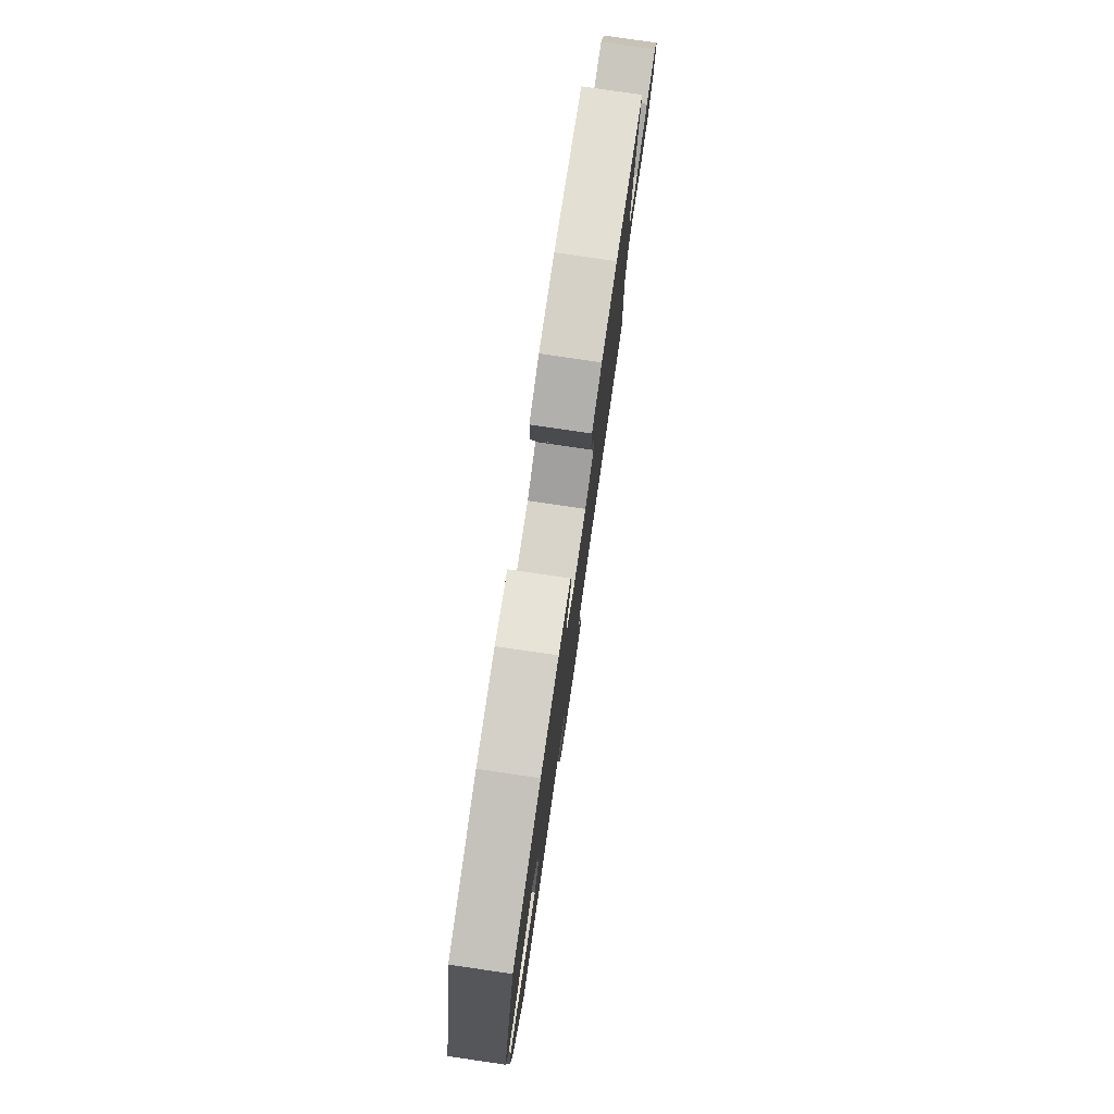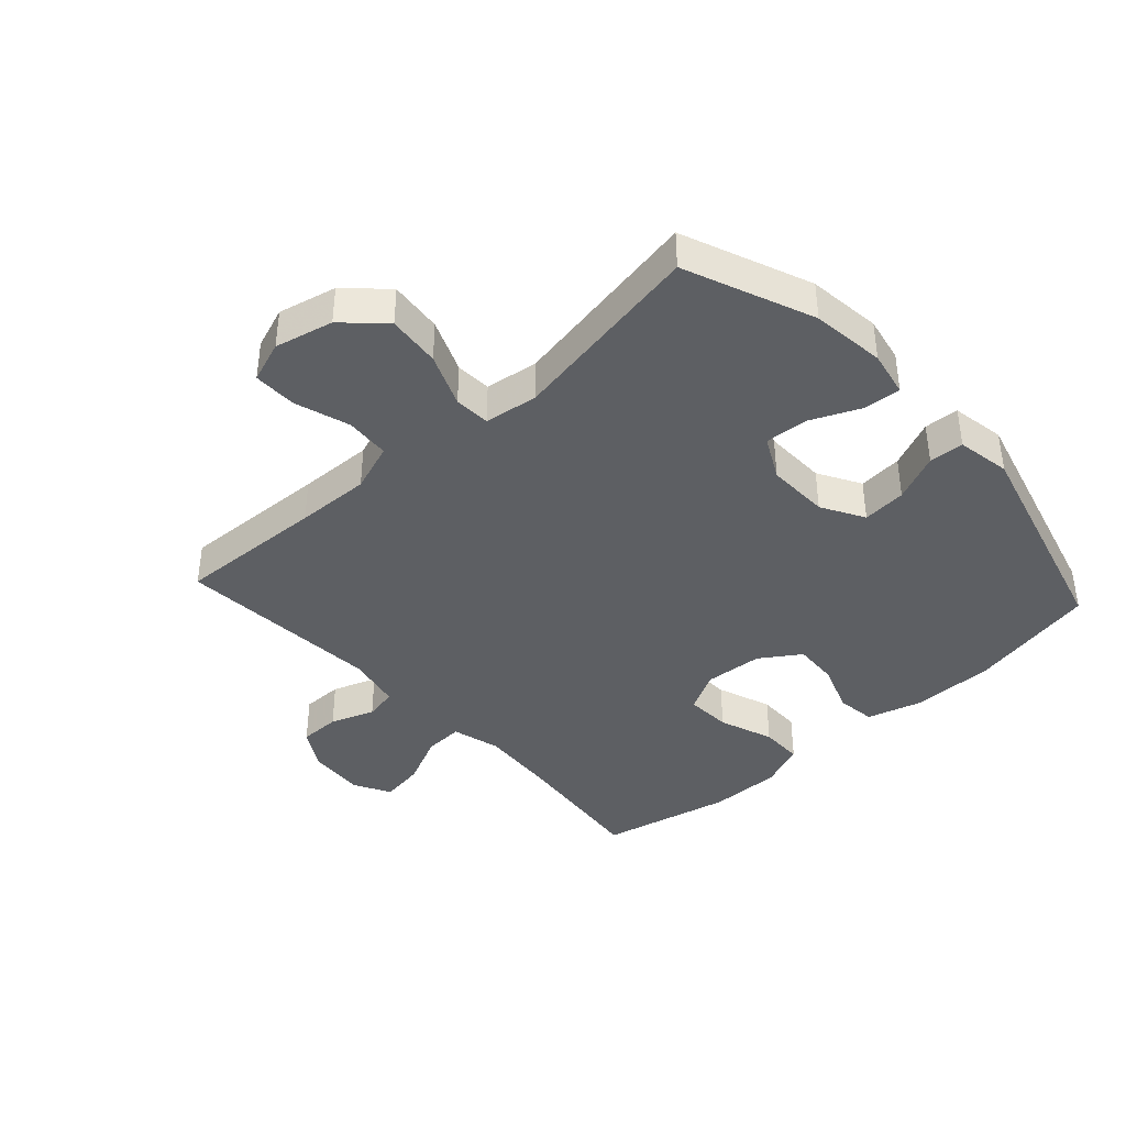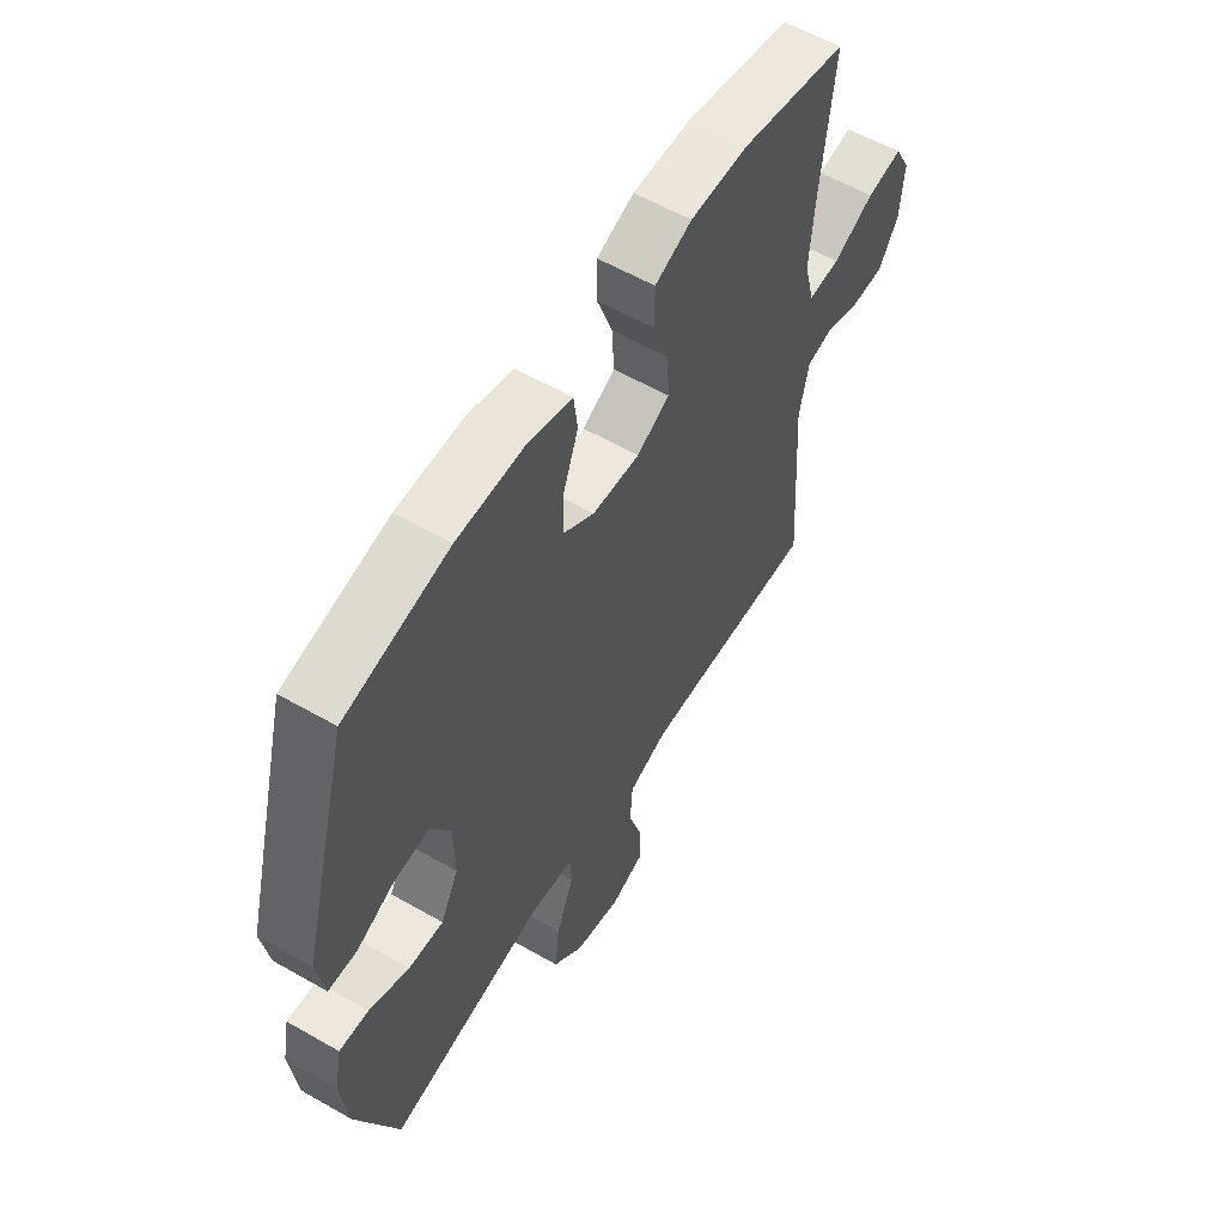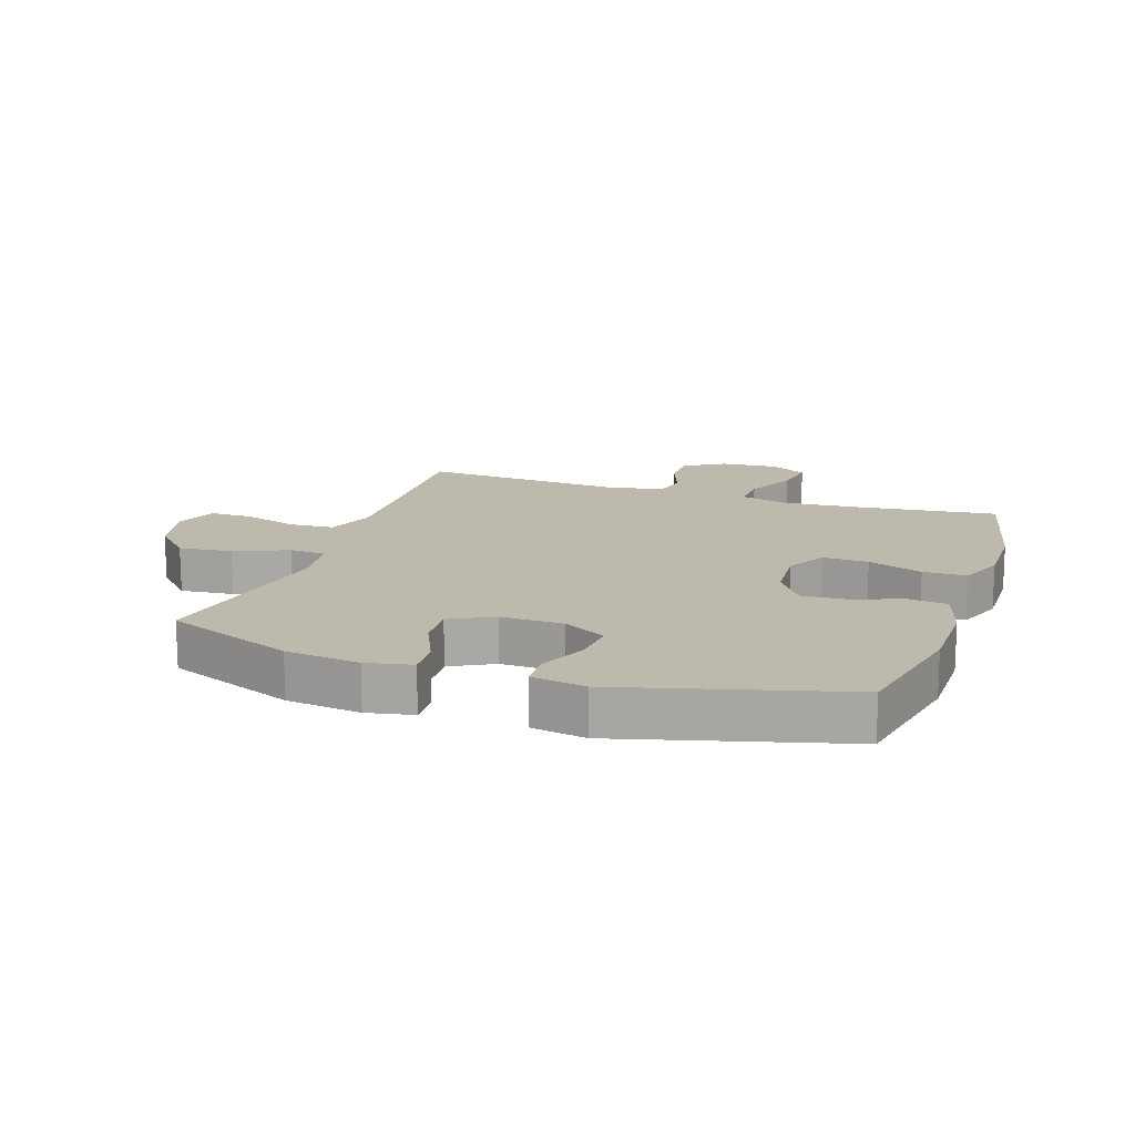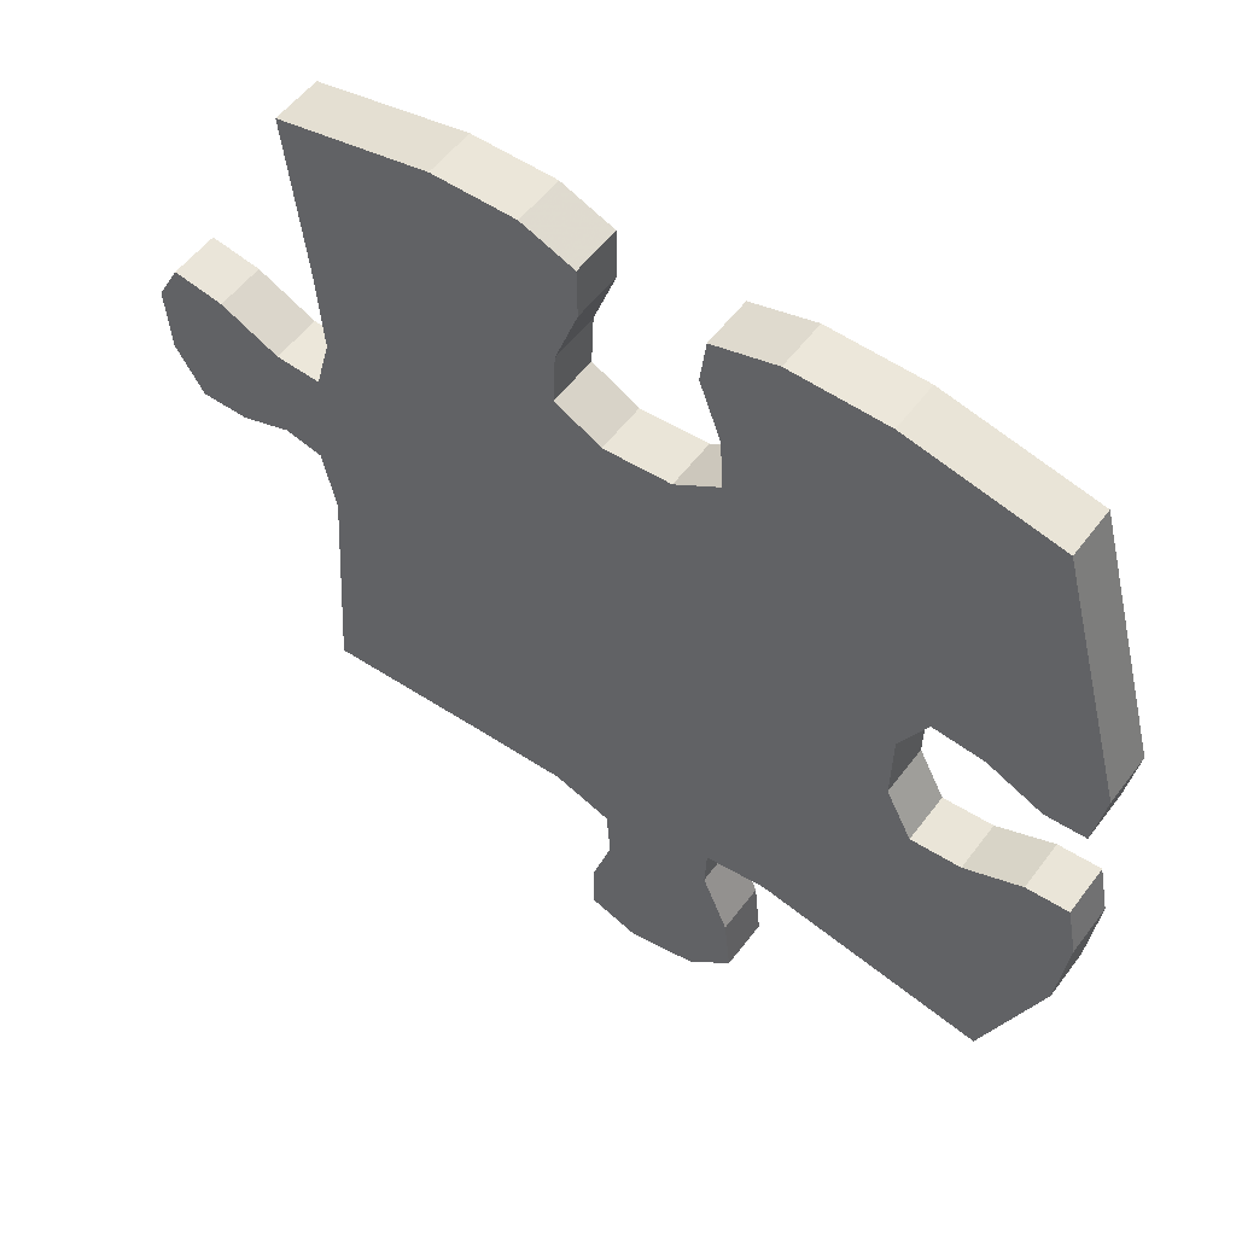
<metadata>
{"format":"obj","ext":"obj","renderer":"f3d","projection":"perspective","resolution":1024,"background":"white","views":[{"elev":79.5,"azim":-81.7,"up":"+Z"},{"elev":-39.8,"azim":-137.5,"up":"+Y"},{"elev":58.1,"azim":-59.3,"up":"+Z"},{"elev":15.2,"azim":-71.3,"up":"+Y"},{"elev":54.4,"azim":-143.9,"up":"+Z"}]}
</metadata>
<code>
v 0.5 0.07 0.5
v 0.474 0.07 0.273
v 0.464 0.07 0.149
v 0.485 0.07 0.07
v 0.548 0.07 0.073
v 0.631 0.07 0.112
v 0.702 0.07 0.123
v 0.734 0.07 0.064
v 0.727 0.07 -0.029
v 0.687 0.07 -0.094
v 0.621 0.07 -0.094
v 0.55 0.07 -0.068
v 0.497 0.07 -0.079
v 0.478 0.07 -0.167
v 0.5 0.07 -0.5
v 0.26 0.07 -0.489
v 0.14 0.07 -0.485
v 0.061 0.07 -0.513
v 0.056 0.07 -0.585
v 0.084 0.07 -0.674
v 0.084 0.07 -0.744
v 0.017 0.07 -0.768
v -0.077 0.07 -0.746
v -0.139 0.07 -0.686
v -0.13 0.07 -0.6
v -0.094 0.07 -0.514
v -0.097 0.07 -0.456
v -0.183 0.07 -0.444
v -0.5 0.07 -0.5
v -0.583 0.07 -0.293
v -0.597 0.07 -0.174
v -0.582 0.07 -0.1
v -0.523 0.07 -0.104
v -0.443 0.07 -0.14
v -0.373 0.07 -0.145
v -0.337 0.07 -0.076
v -0.339 0.07 0.025
v -0.378 0.07 0.094
v -0.449 0.07 0.088
v -0.526 0.07 0.054
v -0.582 0.07 0.057
v -0.597 0.07 0.144
v -0.5 0.07 0.5
v -0.292 0.07 0.543
v -0.158 0.07 0.544
v -0.068 0.07 0.518
v -0.06 0.07 0.455
v -0.09 0.07 0.375
v -0.094 0.07 0.302
v -0.03 0.07 0.259
v 0.065 0.07 0.252
v 0.13 0.07 0.287
v 0.127 0.07 0.361
v 0.095 0.07 0.449
v 0.096 0.07 0.519
v 0.17 0.07 0.548
v 0.287 0.07 0.547
v 0.5 0 0.5
v 0.474 0 0.273
v 0.464 0 0.149
v 0.485 0 0.07
v 0.548 0 0.073
v 0.631 0 0.112
v 0.702 0 0.123
v 0.734 0 0.064
v 0.727 0 -0.029
v 0.687 0 -0.094
v 0.621 0 -0.094
v 0.55 0 -0.068
v 0.497 0 -0.079
v 0.478 0 -0.167
v 0.5 0 -0.5
v 0.26 0 -0.489
v 0.14 0 -0.485
v 0.061 0 -0.513
v 0.056 0 -0.585
v 0.084 0 -0.674
v 0.084 0 -0.744
v 0.017 0 -0.768
v -0.077 0 -0.746
v -0.139 0 -0.686
v -0.13 0 -0.6
v -0.094 0 -0.514
v -0.097 0 -0.456
v -0.183 0 -0.444
v -0.5 0 -0.5
v -0.583 0 -0.293
v -0.597 0 -0.174
v -0.582 0 -0.1
v -0.523 0 -0.104
v -0.443 0 -0.14
v -0.373 0 -0.145
v -0.337 0 -0.076
v -0.339 0 0.025
v -0.378 0 0.094
v -0.449 0 0.088
v -0.526 0 0.054
v -0.582 0 0.057
v -0.597 0 0.144
v -0.5 0 0.5
v -0.292 0 0.543
v -0.158 0 0.544
v -0.068 0 0.518
v -0.06 0 0.455
v -0.09 0 0.375
v -0.094 0 0.302
v -0.03 0 0.259
v 0.065 0 0.252
v 0.13 0 0.287
v 0.127 0 0.361
v 0.095 0 0.449
v 0.096 0 0.519
v 0.17 0 0.548
v 0.287 0 0.547
f 57 1 2
f 56 57 2
f 55 56 2
f 54 55 2
f 53 54 2
f 52 53 2 3
f 51 52 3 4
f 50 51 4
f 46 47 48
f 45 46 48
f 44 45 48
f 43 44 48
f 42 43 48
f 41 42 48
f 40 41 48
f 39 40 48
f 38 39 48 49
f 37 38 49 50
f 32 33 34
f 31 32 34
f 30 31 34
f 29 30 34
f 28 29 34
f 27 28 34 35
f 24 25 26
f 23 24 26
f 22 23 26
f 21 22 26
f 20 21 26
f 19 20 26
f 18 19 26 27
f 27 35 36
f 18 27 36
f 17 18 36
f 14 15 16
f 37 50 4
f 36 37 4
f 17 36 4
f 16 17 4
f 14 16 4
f 13 14 4
f 10 11 12
f 9 10 12
f 8 9 12
f 7 8 12
f 6 7 12
f 5 6 12
f 4 5 12 13
f 59 58 114
f 59 114 113
f 59 113 112
f 59 112 111
f 59 111 110
f 60 59 110 109
f 61 60 109 108
f 61 108 107
f 105 104 103
f 105 103 102
f 105 102 101
f 105 101 100
f 105 100 99
f 105 99 98
f 105 98 97
f 105 97 96
f 106 105 96 95
f 107 106 95 94
f 91 90 89
f 91 89 88
f 91 88 87
f 91 87 86
f 91 86 85
f 92 91 85 84
f 83 82 81
f 83 81 80
f 83 80 79
f 83 79 78
f 83 78 77
f 83 77 76
f 84 83 76 75
f 93 92 84
f 93 84 75
f 93 75 74
f 73 72 71
f 61 107 94
f 61 94 93
f 61 93 74
f 61 74 73
f 61 73 71
f 61 71 70
f 69 68 67
f 69 67 66
f 69 66 65
f 69 65 64
f 69 64 63
f 69 63 62
f 70 69 62 61
f 1 58 59 2
f 2 59 60 3
f 3 60 61 4
f 4 61 62 5
f 5 62 63 6
f 6 63 64 7
f 7 64 65 8
f 8 65 66 9
f 9 66 67 10
f 10 67 68 11
f 11 68 69 12
f 12 69 70 13
f 13 70 71 14
f 14 71 72 15
f 15 72 73 16
f 16 73 74 17
f 17 74 75 18
f 18 75 76 19
f 19 76 77 20
f 20 77 78 21
f 21 78 79 22
f 22 79 80 23
f 23 80 81 24
f 24 81 82 25
f 25 82 83 26
f 26 83 84 27
f 27 84 85 28
f 28 85 86 29
f 29 86 87 30
f 30 87 88 31
f 31 88 89 32
f 32 89 90 33
f 33 90 91 34
f 34 91 92 35
f 35 92 93 36
f 36 93 94 37
f 37 94 95 38
f 38 95 96 39
f 39 96 97 40
f 40 97 98 41
f 41 98 99 42
f 42 99 100 43
f 43 100 101 44
f 44 101 102 45
f 45 102 103 46
f 46 103 104 47
f 47 104 105 48
f 48 105 106 49
f 49 106 107 50
f 50 107 108 51
f 51 108 109 52
f 52 109 110 53
f 53 110 111 54
f 54 111 112 55
f 55 112 113 56
f 56 113 114 57
f 57 114 58 1

</code>
